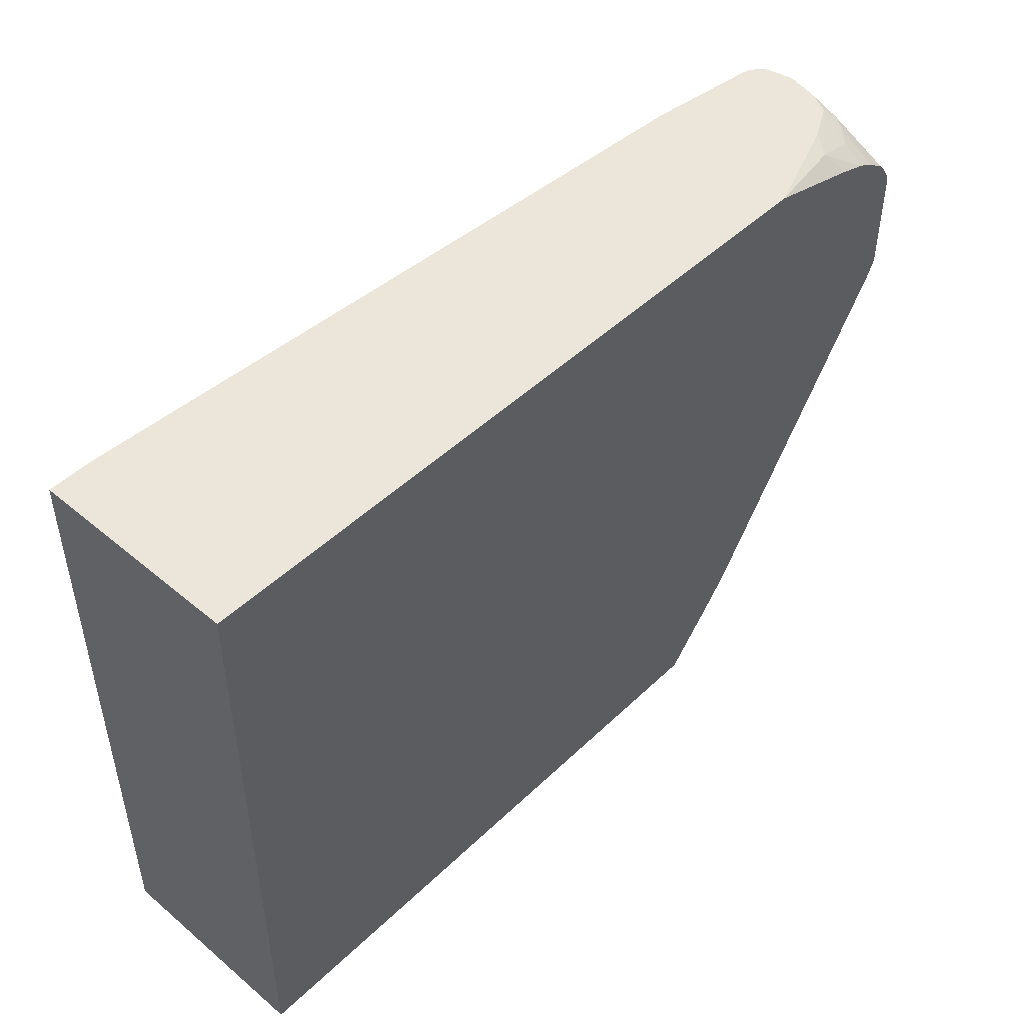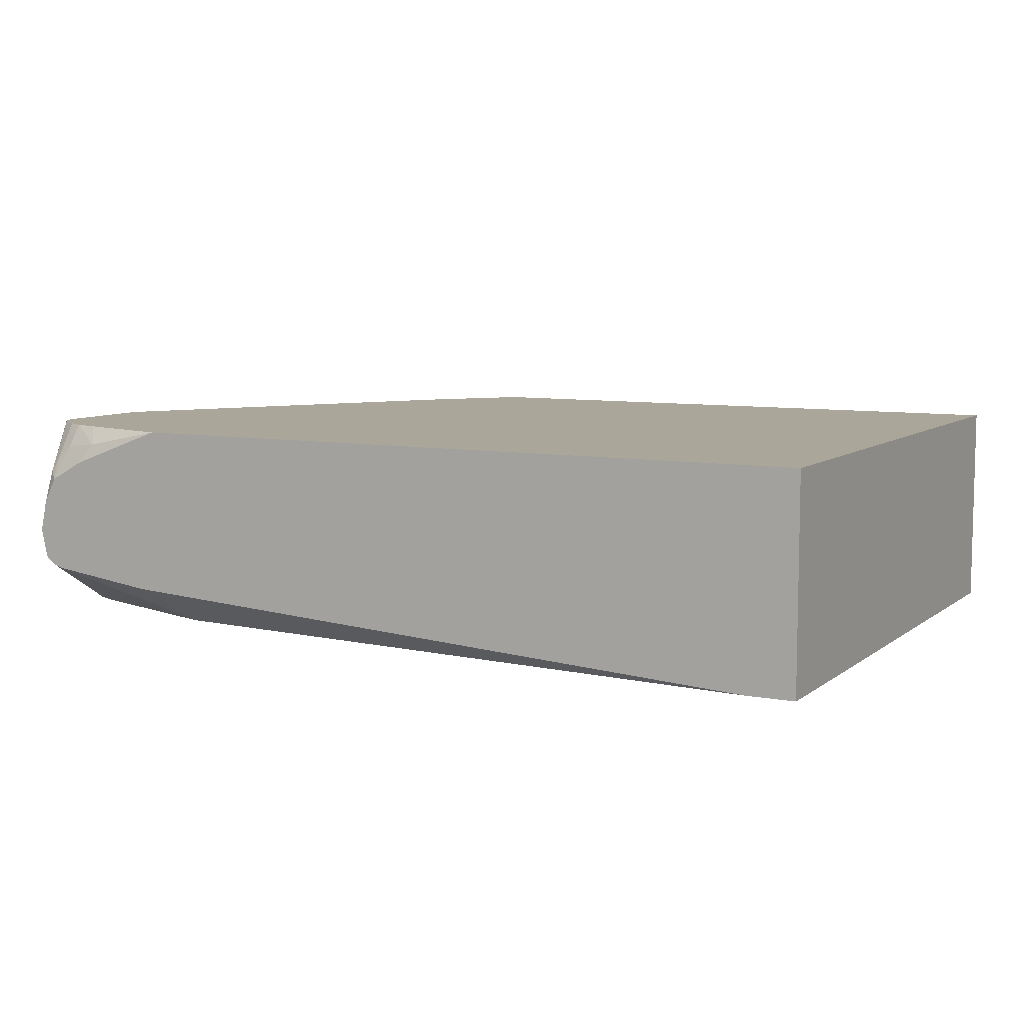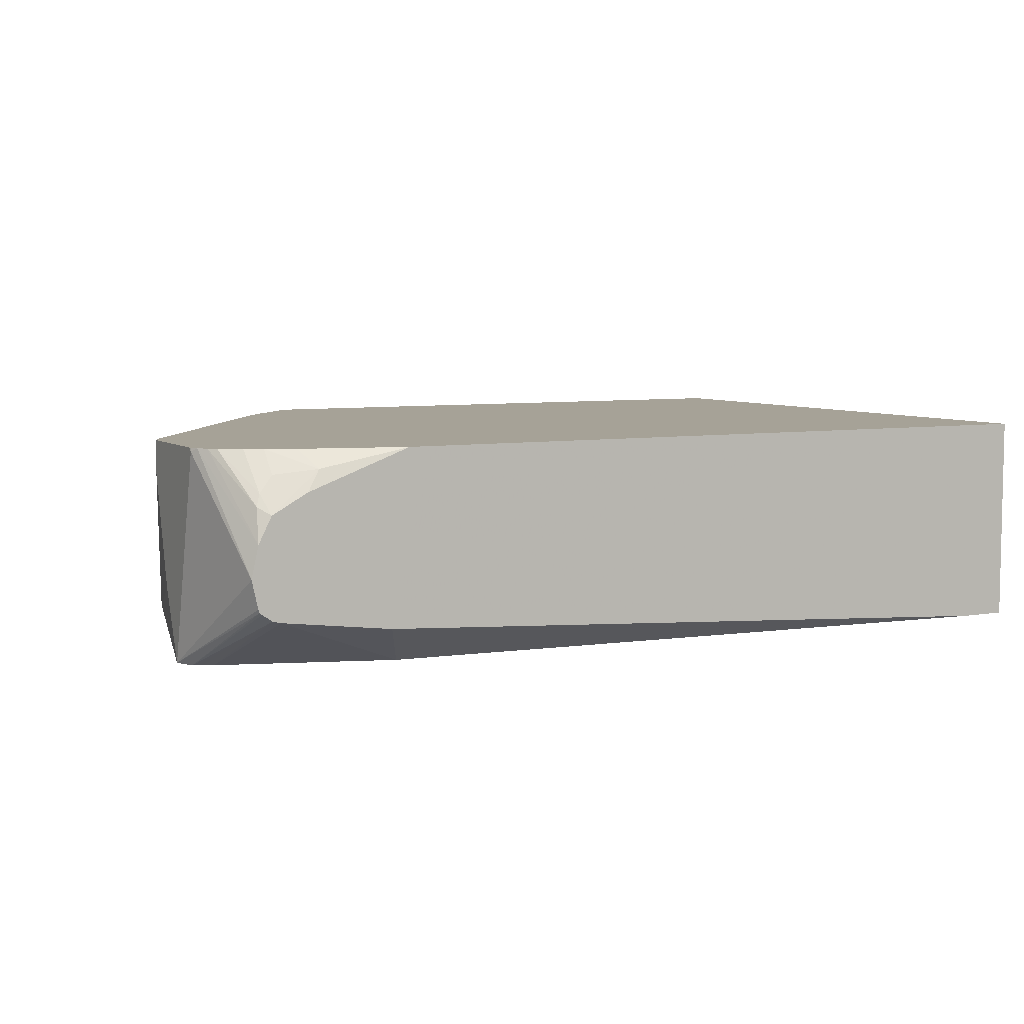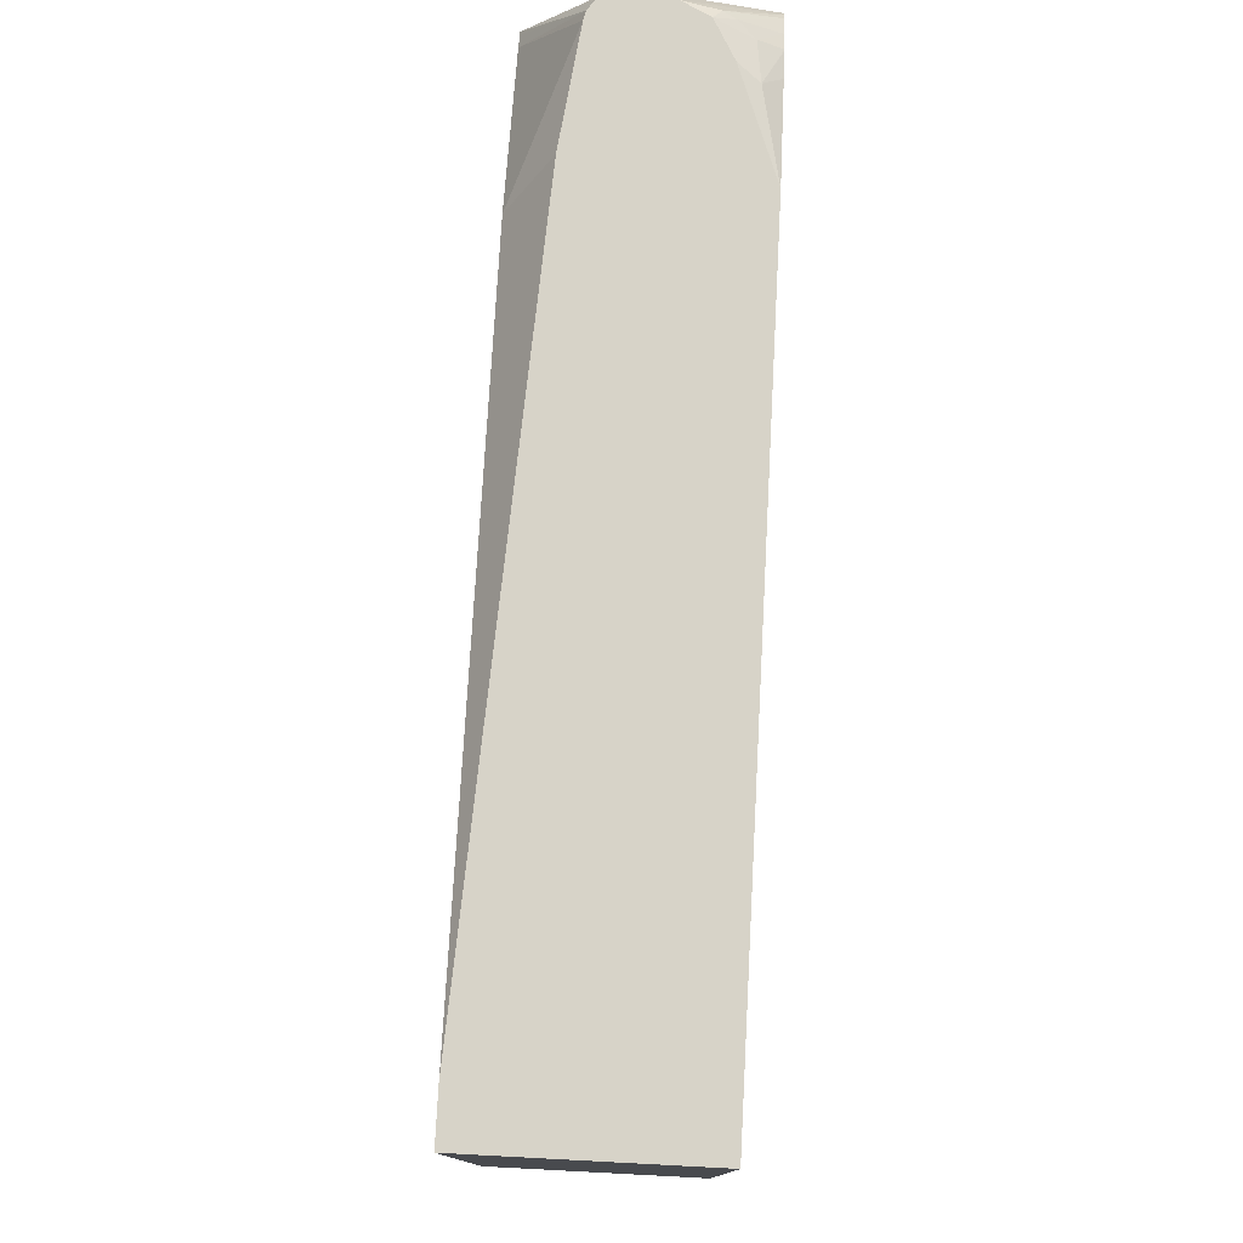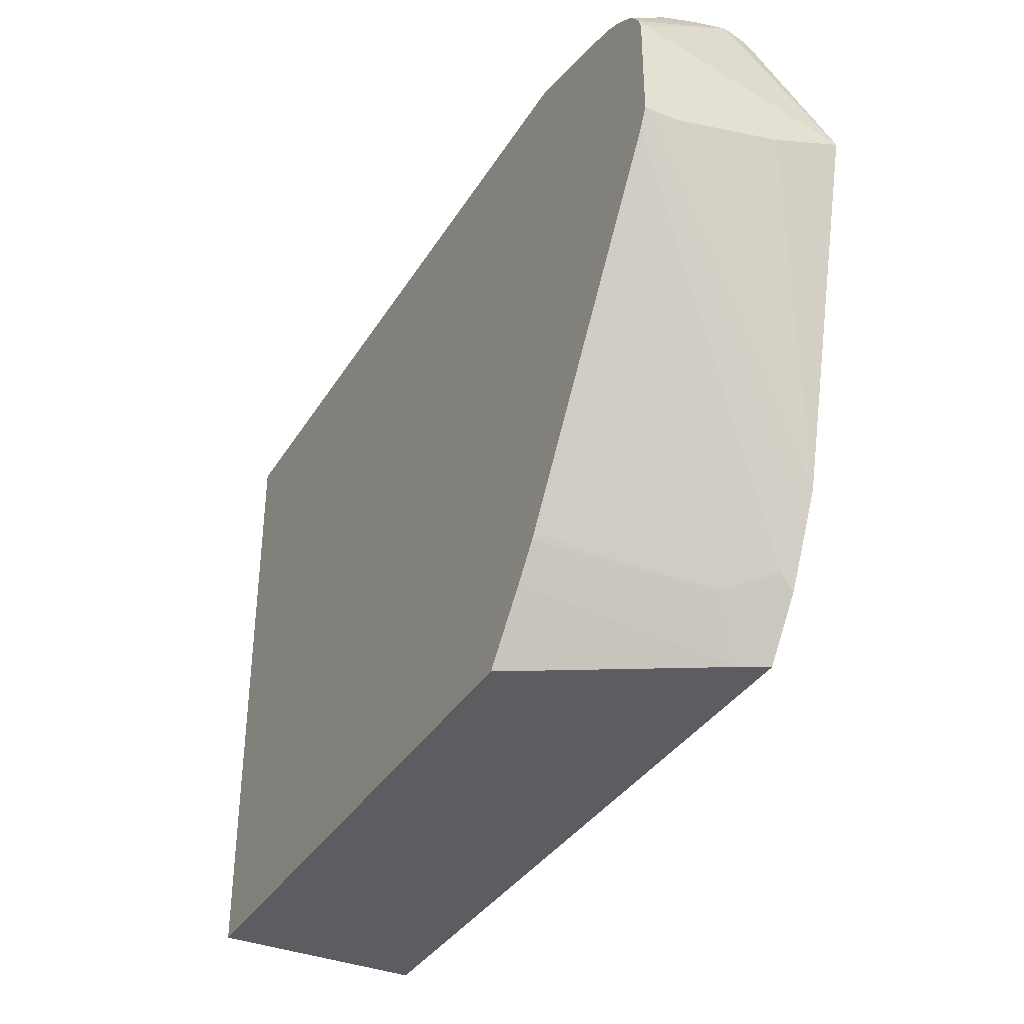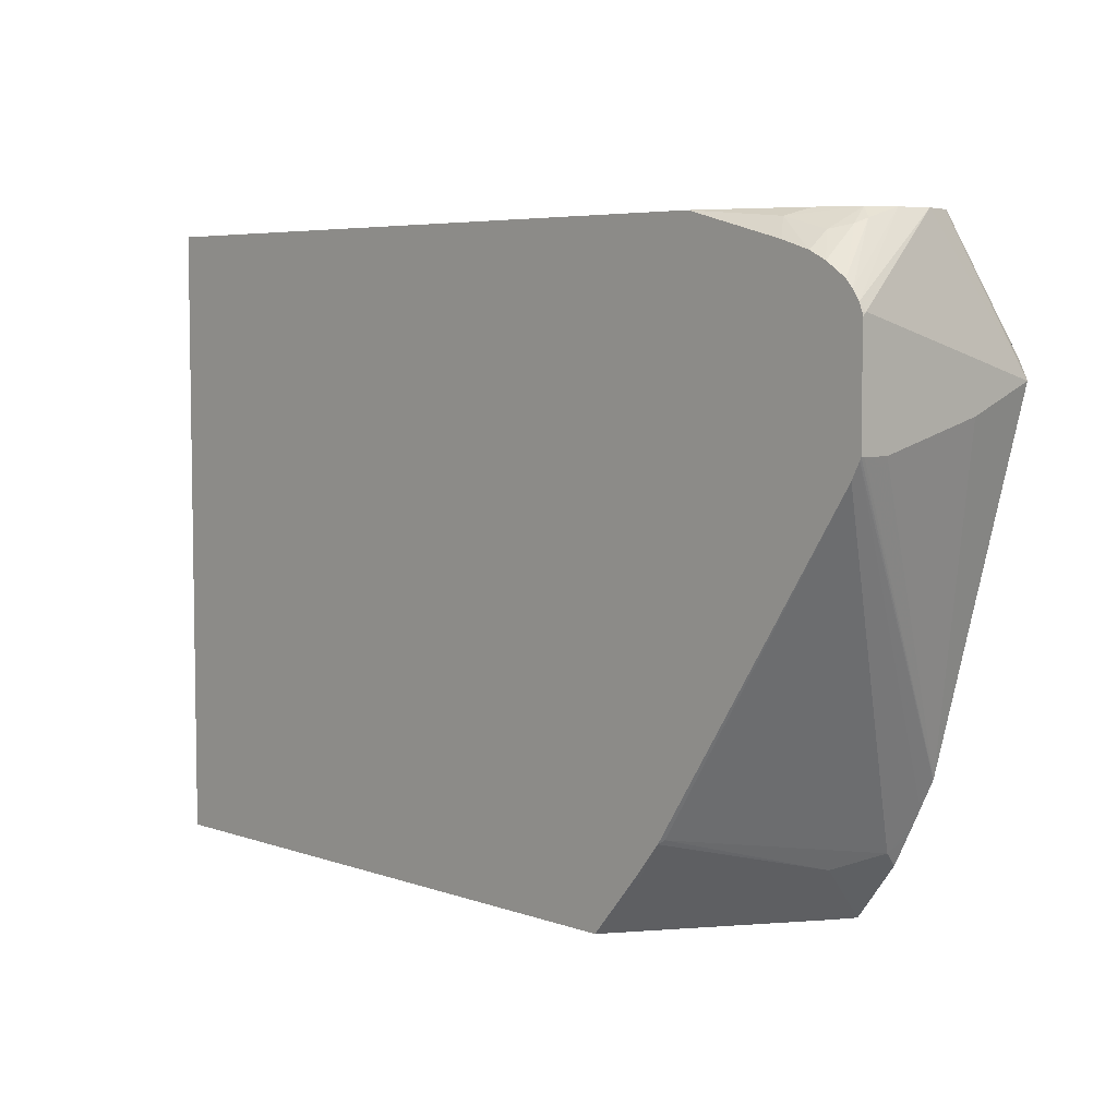
<metadata>
{"format":"obj","ext":"obj","renderer":"f3d","projection":"perspective","resolution":1024,"background":"white","views":[{"elev":47.7,"azim":133.2,"up":"+Z"},{"elev":7.8,"azim":27.8,"up":"+Y"},{"elev":6.4,"azim":-27.4,"up":"+Y"},{"elev":77.1,"azim":93.0,"up":"+Z"},{"elev":-36.1,"azim":-117.9,"up":"+Z"},{"elev":5.6,"azim":-132.9,"up":"+Z"}]}
</metadata>
<code>
v -0.08259 0.2849 -0.007343
v -0.08259 0.2849 0.3457
v -0.08259 0.1647 -0.007343
v -0.431 0.2849 -0.007343
v -0.08259 0.1648 0.3457
v -0.4921 0.2849 0.3457
v -0.08259 0.1647 0.3185
v -0.4991 0.1647 -0.007343
v -0.4912 0.1801 -0.007343
v -0.4607 0.2827 0.02618
v -0.46 0.2849 0.02691
v -0.11 0.1648 0.3457
v -0.5497 0.2849 0.3307
v -0.5418 0.2749 0.3416
v -0.5497 0.2634 0.3457
v -0.0903 0.1647 0.3185
v -0.5221 0.1647 0.02335
v -0.5222 0.1649 0.02359
v -0.5242 0.1728 0.03143
v -0.5065 0.1963 0.02359
v -0.4744 0.2849 0.04498
v -0.4869 0.1647 0.3141
v -0.4083 0.1647 0.3182
v -0.5029 0.1881 0.3457
v -0.5651 0.2849 0.3259
v -0.5661 0.2849 0.3255
v -0.5654 0.2722 0.335
v -0.5697 0.2523 0.3457
v -0.5224 0.1647 0.02379
v -0.5303 0.1647 0.03952
v -0.5342 0.1647 0.04712
v -0.5916 0.2849 0.2251
v -0.477 0.2827 0.04712
v -0.5654 0.1962 0.3457
v -0.5811 0.1647 0.2827
v -0.5732 0.2849 0.322
v -0.5756 0.2849 0.3208
v -0.5732 0.2631 0.3377
v -0.5758 0.2565 0.3403
v -0.5771 0.2376 0.3457
v -0.538 0.1647 0.05476
v -0.5961 0.2849 0.2342
v -0.5701 0.1974 0.3457
v -0.5892 0.1647 0.2787
v -0.5871 0.2849 0.3128
v -0.5909 0.2849 0.3083
v -0.5947 0.2849 0.3027
v -0.5772 0.2374 0.3457
v -0.5457 0.1647 0.07045
v -0.5968 0.2849 0.2359
v -0.5757 0.2013 0.3457
v -0.5916 0.1647 0.2775
v -0.5963 0.2849 0.2984
v -0.5968 0.2827 0.2984
v -0.5811 0.2199 0.3457
v -0.5459 0.1647 0.07093
v -0.5968 0.2849 0.2963
v -0.5968 0.2827 0.2356
v -0.577 0.2024 0.3457
v -0.5928 0.1647 0.2751
v -0.5968 0.1647 0.267
v -0.5811 0.2197 0.3457
v -0.5968 0.2042 0.2513
v -0.5968 0.267 0.2356
v -0.5777 0.2042 0.3457
f 20 33 21
f 21 33 32
f 22 24 34
f 22 34 35
f 26 36 27
f 27 38 28
f 27 37 38
f 28 38 39
f 28 39 40
f 31 41 32
f 19 33 20
f 32 41 42
f 27 36 37
f 19 32 33
f 14 26 27
f 19 30 31
f 19 29 30
f 18 29 19
f 17 29 18
f 14 28 15
f 14 27 28
f 14 25 26
f 13 25 14
f 12 24 22
f 12 23 16
f 12 22 23
f 10 21 11
f 34 43 35
f 19 31 32
f 35 43 44
f 50 61 54
f 38 45 39
f 9 20 21
f 59 61 60
f 59 65 61
f 56 64 58
f 56 63 64
f 56 61 63
f 54 62 55
f 54 61 62
f 53 57 54
f 52 59 60
f 51 59 52
f 50 54 57
f 50 63 61
f 37 45 38
f 50 64 63
f 50 56 58
f 49 56 50
f 47 55 48
f 47 54 55
f 47 53 54
f 43 52 44
f 43 51 52
f 42 49 50
f 61 65 62
f 40 47 48
f 40 46 47
f 39 46 40
f 39 45 46
f 50 58 64
f 9 21 10
f 41 49 42
f 8 19 20
f 2 48 55
f 2 40 48
f 2 28 40
f 2 15 28
f 2 6 15
f 1 6 2
f 1 13 6
f 1 25 13
f 1 26 25
f 1 36 26
f 1 37 36
f 1 45 37
f 1 46 45
f 2 55 62
f 1 47 46
f 1 57 53
f 1 50 57
f 1 42 50
f 1 32 42
f 1 21 32
f 1 11 21
f 1 9 4
f 1 8 9
f 1 3 8
f 1 7 3
f 1 5 7
f 1 2 5
f 8 20 9
f 1 53 47
f 2 62 65
f 1 4 11
f 2 59 51
f 2 65 59
f 8 18 19
f 8 17 18
f 6 14 15
f 6 13 14
f 5 12 16
f 4 10 11
f 4 9 10
f 3 17 8
f 3 29 17
f 3 30 29
f 3 31 30
f 3 41 31
f 3 49 41
f 5 16 7
f 3 61 56
f 3 56 49
f 2 43 34
f 2 34 24
f 2 51 43
f 2 12 5
f 3 7 16
f 3 16 23
f 2 24 12
f 3 23 22
f 3 22 35
f 3 35 44
f 3 44 52
f 3 52 60
f 3 60 61

</code>
